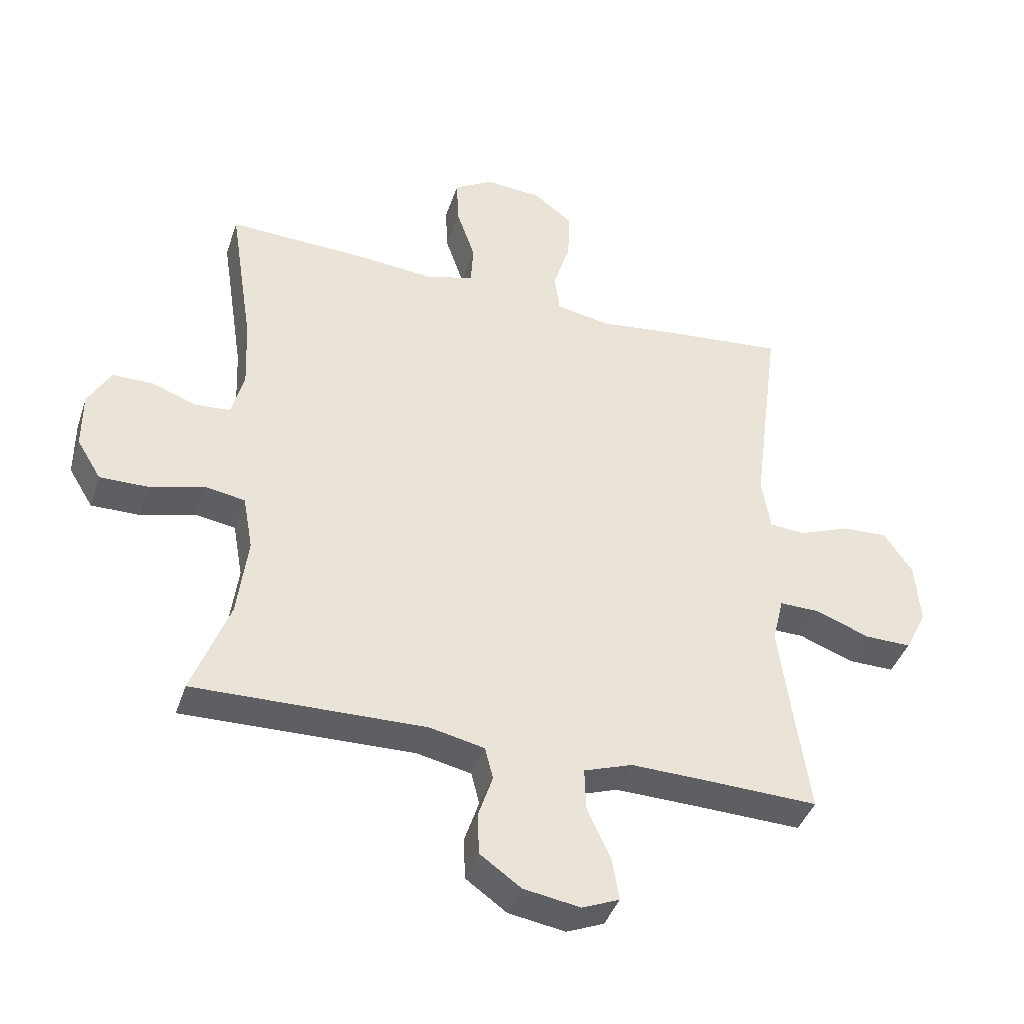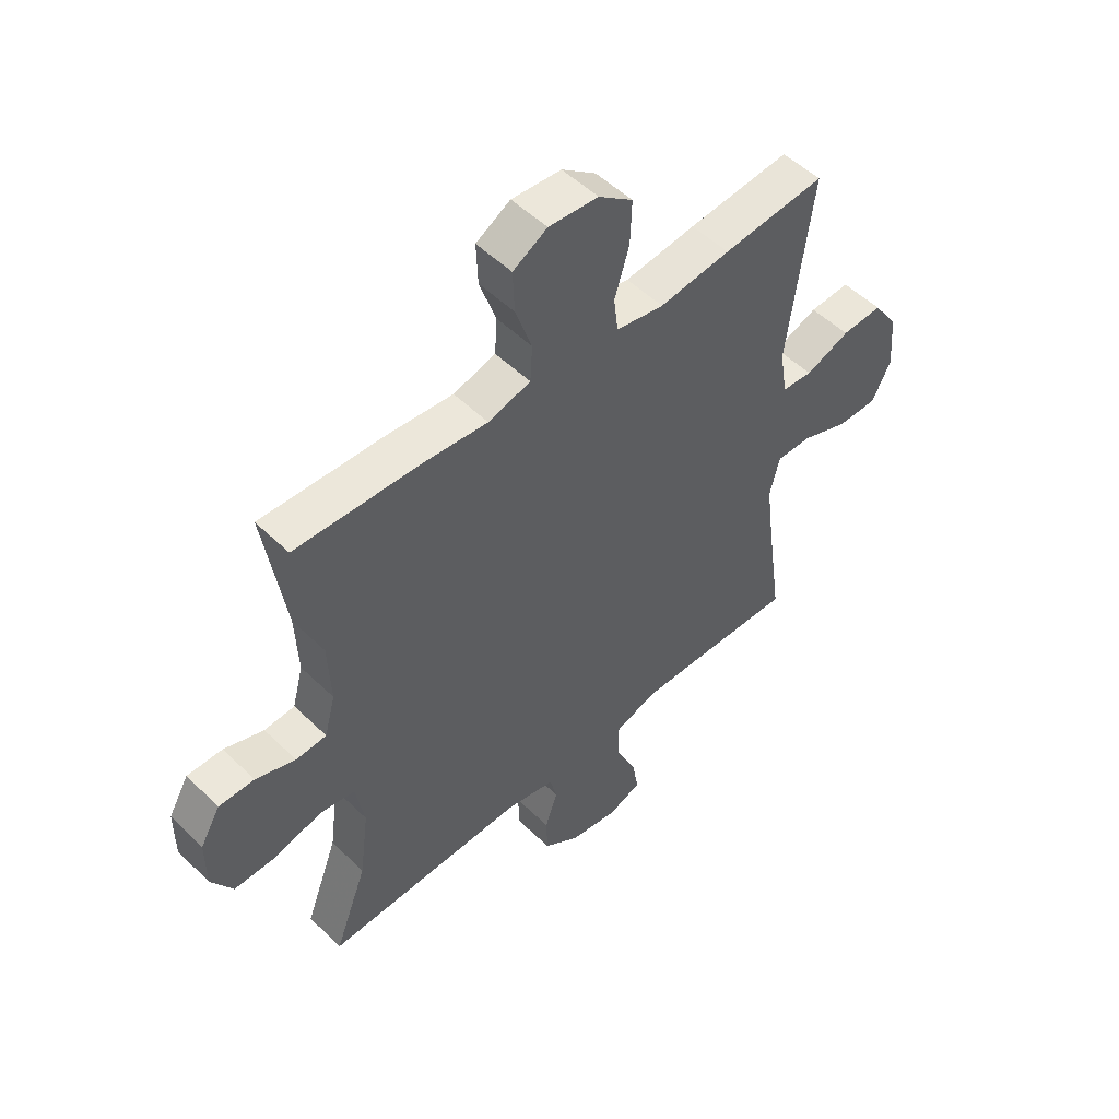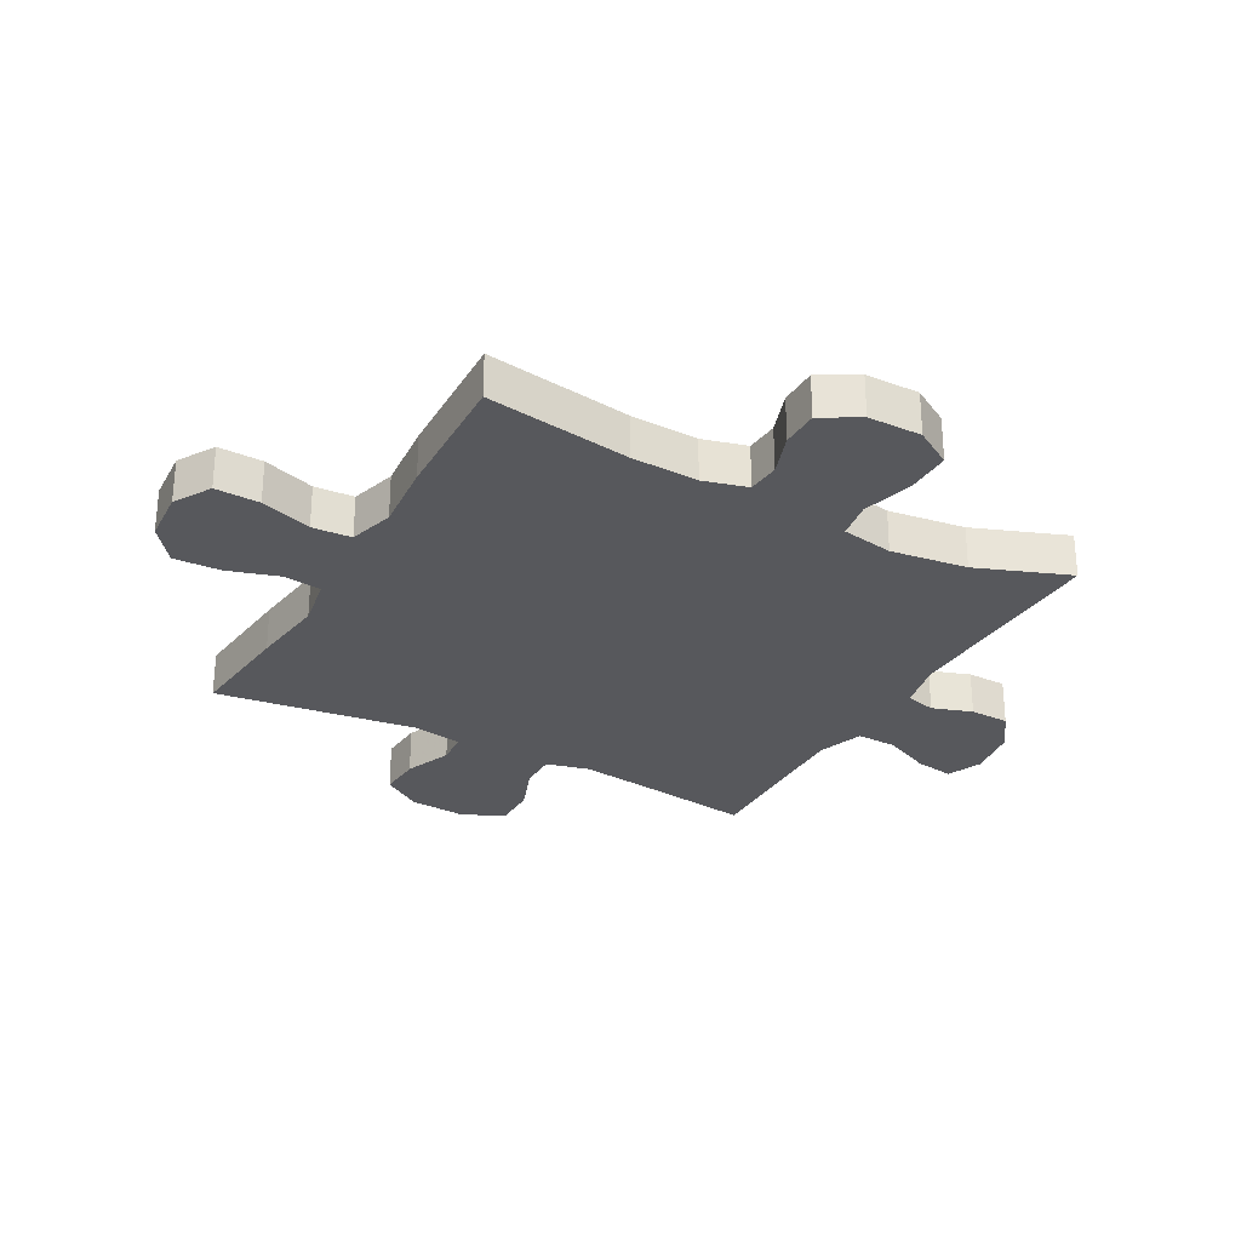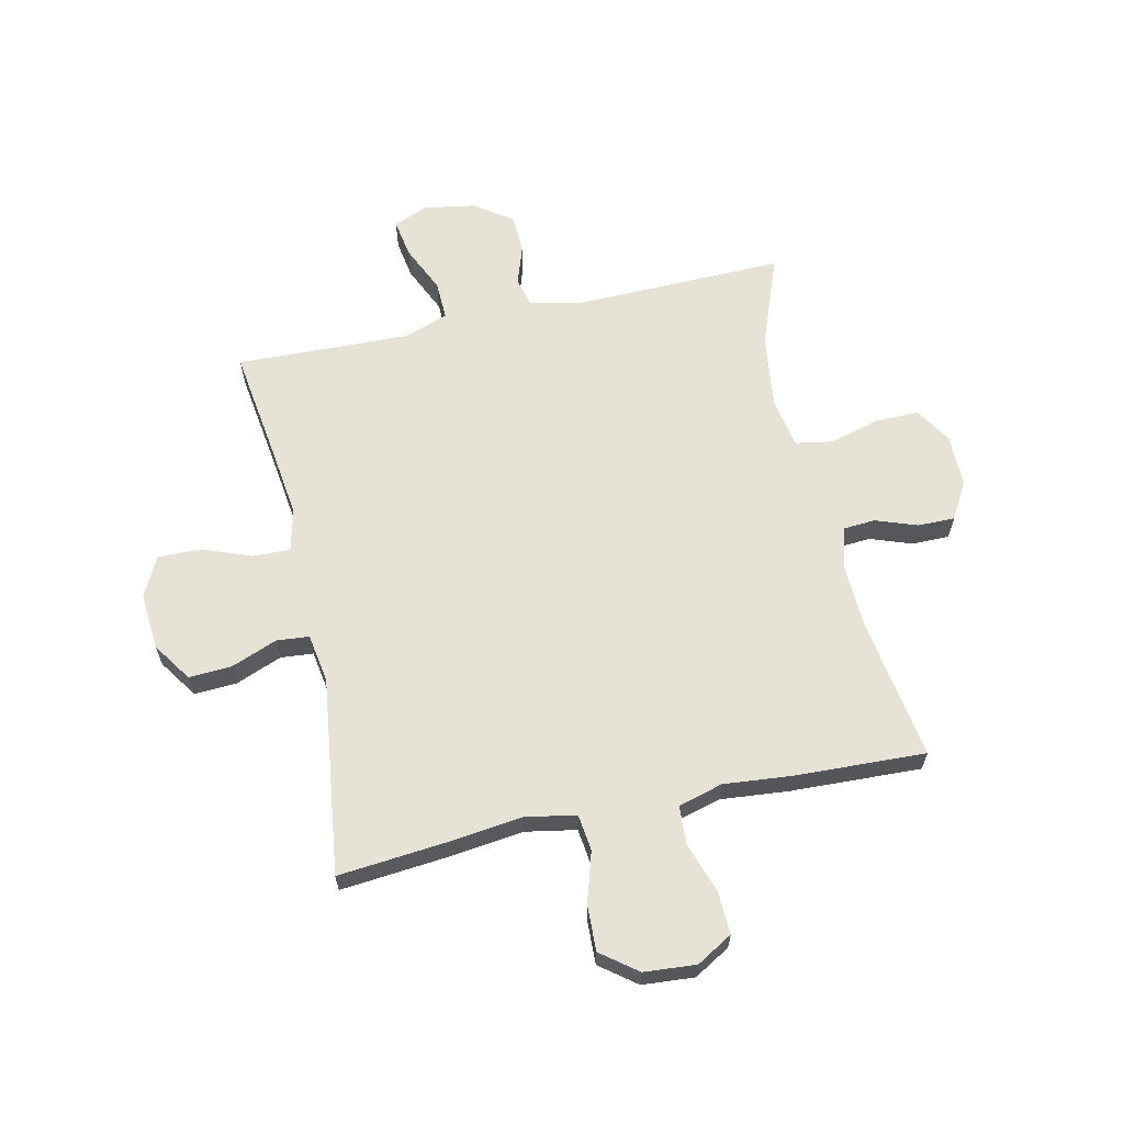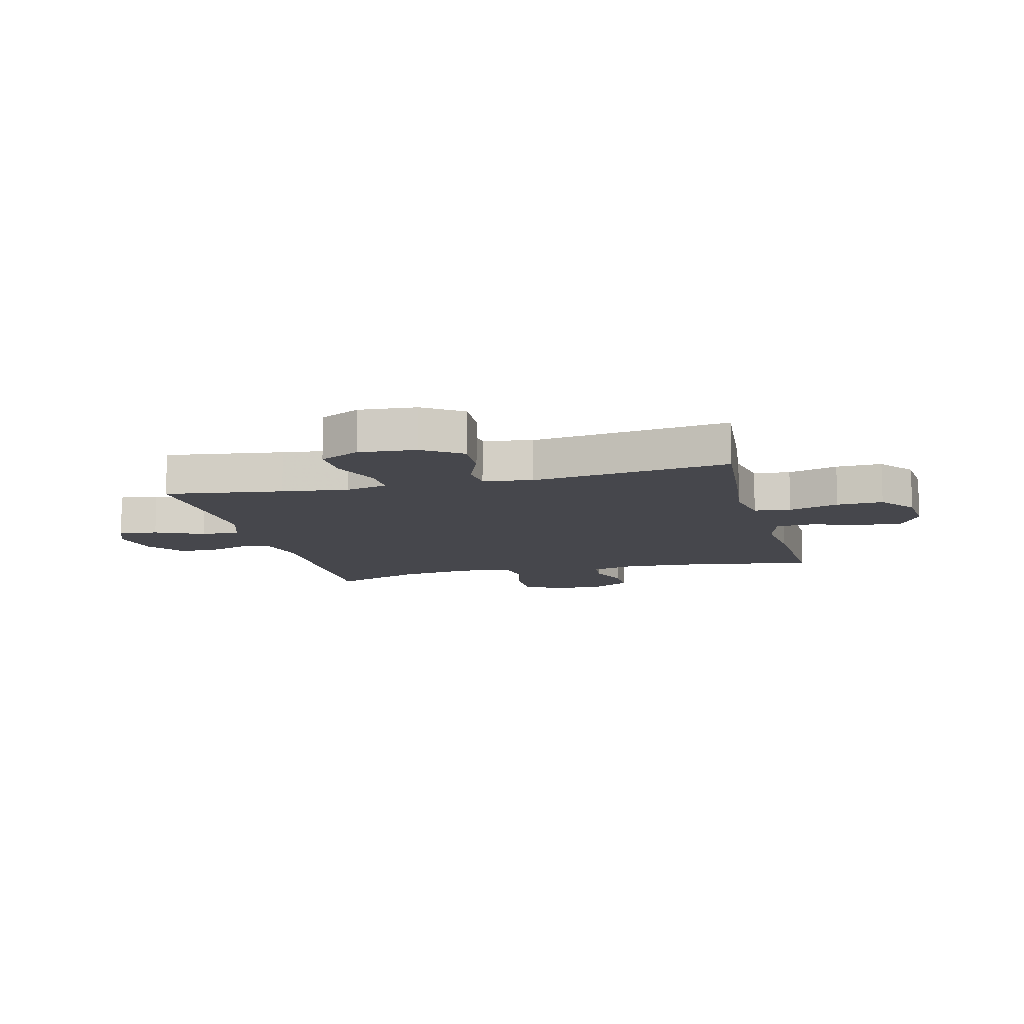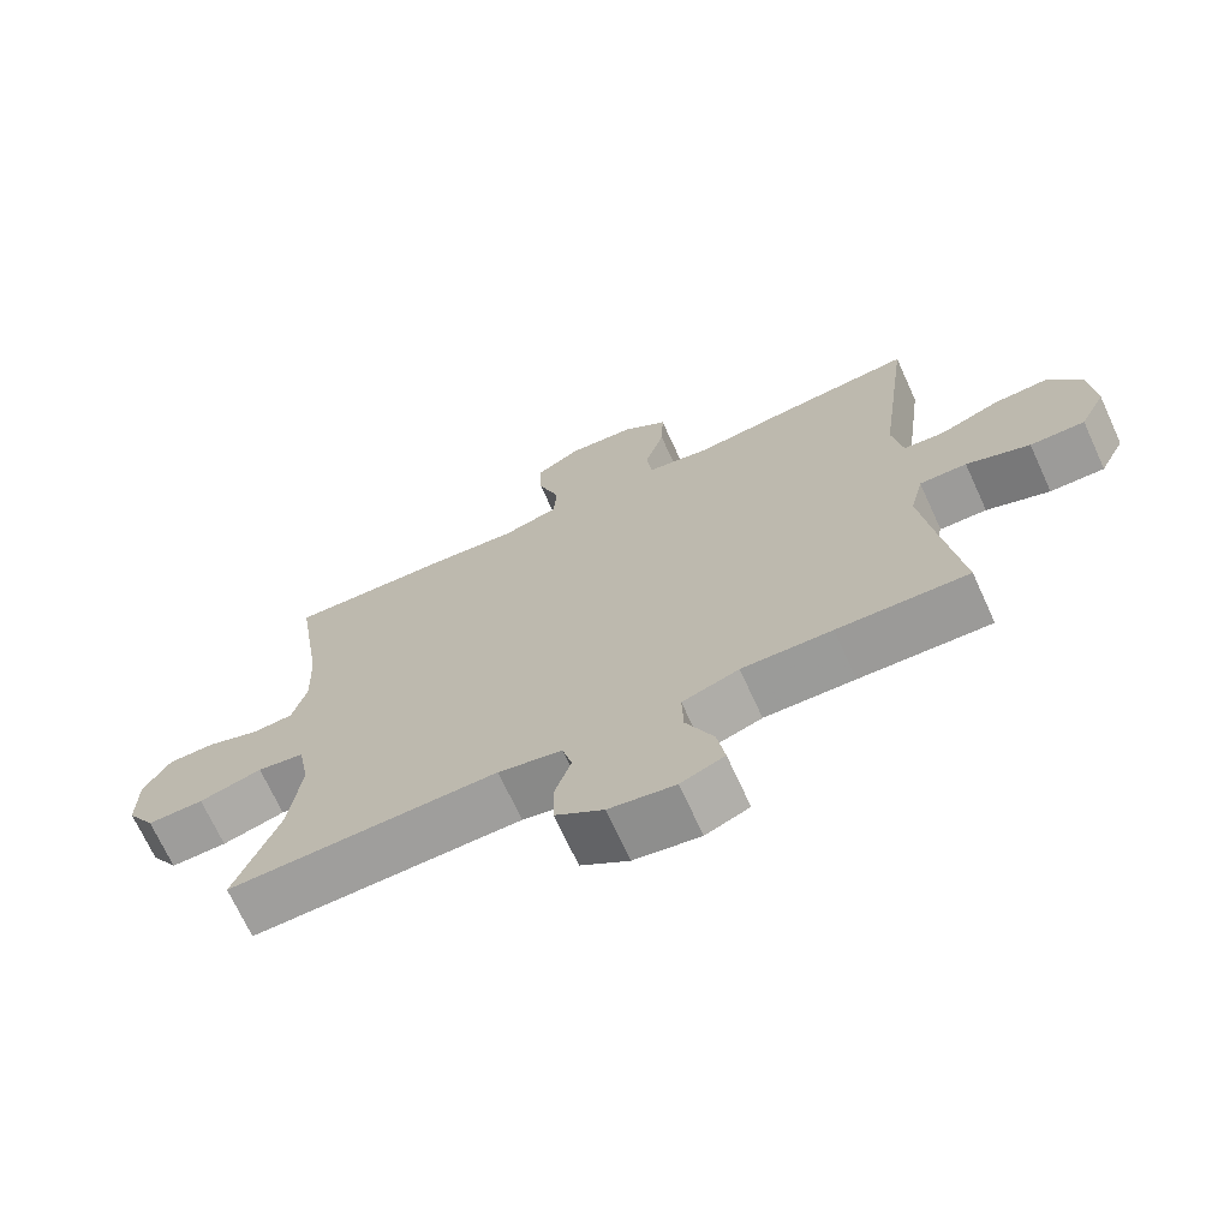
<metadata>
{"format":"obj","ext":"obj","renderer":"f3d","projection":"perspective","resolution":1024,"background":"white","views":[{"elev":-41.0,"azim":162.2,"up":"+Z"},{"elev":51.7,"azim":136.3,"up":"+Z"},{"elev":-28.7,"azim":61.0,"up":"+Y"},{"elev":63.2,"azim":-12.4,"up":"+Y"},{"elev":-11.0,"azim":-75.7,"up":"+Y"},{"elev":-70.3,"azim":-155.4,"up":"+Z"}]}
</metadata>
<code>
v 0.5 0.07 0.5
v 0.462 0.07 0.252
v 0.457 0.07 0.138
v 0.477 0.07 0.063
v 0.533 0.07 0.059
v 0.606 0.07 0.085
v 0.671 0.07 0.085
v 0.708 0.07 0.021
v 0.708 0.07 -0.071
v 0.669 0.07 -0.135
v 0.591 0.07 -0.134
v 0.504 0.07 -0.11
v 0.439 0.07 -0.121
v 0.423 0.07 -0.21
v 0.44 0.07 -0.341
v 0.5 0.07 -0.5
v 0.128 0.07 -0.492
v 0.04 0.07 -0.511
v 0.027 0.07 -0.563
v 0.05 0.07 -0.632
v 0.048 0.07 -0.7
v -0.018 0.07 -0.747
v -0.109 0.07 -0.762
v -0.169 0.07 -0.737
v -0.158 0.07 -0.67
v -0.12 0.07 -0.586
v -0.118 0.07 -0.518
v -0.196 0.07 -0.491
v -0.32 0.07 -0.494
v -0.5 0.07 -0.5
v -0.471 0.07 -0.294
v -0.456 0.07 -0.178
v -0.474 0.07 -0.104
v -0.539 0.07 -0.105
v -0.626 0.07 -0.138
v -0.701 0.07 -0.139
v -0.736 0.07 -0.069
v -0.728 0.07 0.031
v -0.682 0.07 0.099
v -0.607 0.07 0.095
v -0.526 0.07 0.063
v -0.469 0.07 0.068
v -0.455 0.07 0.154
v -0.5 0.07 0.5
v -0.311 0.07 0.482
v -0.18 0.07 0.466
v -0.092 0.07 0.482
v -0.084 0.07 0.546
v -0.111 0.07 0.634
v -0.114 0.07 0.715
v -0.051 0.07 0.763
v 0.04 0.07 0.77
v 0.103 0.07 0.733
v 0.1 0.07 0.657
v 0.07 0.07 0.569
v 0.074 0.07 0.502
v 0.152 0.07 0.48
v 0.271 0.07 0.491
v 0.5 0 0.5
v 0.462 0 0.252
v 0.457 0 0.138
v 0.477 0 0.063
v 0.533 0 0.059
v 0.606 0 0.085
v 0.671 0 0.085
v 0.708 0 0.021
v 0.708 0 -0.071
v 0.669 0 -0.135
v 0.591 0 -0.134
v 0.504 0 -0.11
v 0.439 0 -0.121
v 0.423 0 -0.21
v 0.44 0 -0.341
v 0.5 0 -0.5
v 0.128 0 -0.492
v 0.04 0 -0.511
v 0.027 0 -0.563
v 0.05 0 -0.632
v 0.048 0 -0.7
v -0.018 0 -0.747
v -0.109 0 -0.762
v -0.169 0 -0.737
v -0.158 0 -0.67
v -0.12 0 -0.586
v -0.118 0 -0.518
v -0.196 0 -0.491
v -0.32 0 -0.494
v -0.5 0 -0.5
v -0.471 0 -0.294
v -0.456 0 -0.178
v -0.474 0 -0.104
v -0.539 0 -0.105
v -0.626 0 -0.138
v -0.701 0 -0.139
v -0.736 0 -0.069
v -0.728 0 0.031
v -0.682 0 0.099
v -0.607 0 0.095
v -0.526 0 0.063
v -0.469 0 0.068
v -0.455 0 0.154
v -0.5 0 0.5
v -0.311 0 0.482
v -0.18 0 0.466
v -0.092 0 0.482
v -0.084 0 0.546
v -0.111 0 0.634
v -0.114 0 0.715
v -0.051 0 0.763
v 0.04 0 0.77
v 0.103 0 0.733
v 0.1 0 0.657
v 0.07 0 0.569
v 0.074 0 0.502
v 0.152 0 0.48
v 0.271 0 0.491
f 57 58 1 2
f 56 57 2 3
f 53 54 55
f 52 53 55
f 51 52 55
f 50 51 55
f 49 50 55
f 48 49 55
f 47 48 55 56
f 56 3 4
f 47 56 4
f 46 47 4
f 45 46 4
f 44 45 4
f 43 44 4
f 39 40 41
f 38 39 41
f 37 38 41
f 36 37 41
f 35 36 41
f 34 35 41
f 33 34 41 42
f 42 43 4
f 33 42 4
f 32 33 4
f 29 30 31
f 32 4 5
f 31 32 5
f 29 31 5
f 28 29 5
f 24 25 26
f 23 24 26
f 22 23 26
f 21 22 26
f 20 21 26
f 19 20 26
f 18 19 26 27
f 28 5 6
f 27 28 6
f 18 27 6
f 17 18 6
f 10 11 12
f 9 10 12
f 8 9 12
f 7 8 12
f 6 7 12
f 6 12 13
f 17 6 13
f 15 16 17
f 14 15 17
f 13 14 17
f 60 59 116 115
f 61 60 115 114
f 113 112 111
f 113 111 110
f 113 110 109
f 113 109 108
f 113 108 107
f 113 107 106
f 114 113 106 105
f 62 61 114
f 62 114 105
f 62 105 104
f 62 104 103
f 62 103 102
f 62 102 101
f 99 98 97
f 99 97 96
f 99 96 95
f 99 95 94
f 99 94 93
f 99 93 92
f 100 99 92 91
f 62 101 100
f 62 100 91
f 62 91 90
f 89 88 87
f 63 62 90
f 63 90 89
f 63 89 87
f 63 87 86
f 84 83 82
f 84 82 81
f 84 81 80
f 84 80 79
f 84 79 78
f 84 78 77
f 85 84 77 76
f 64 63 86
f 64 86 85
f 64 85 76
f 64 76 75
f 70 69 68
f 70 68 67
f 70 67 66
f 70 66 65
f 70 65 64
f 71 70 64
f 71 64 75
f 75 74 73
f 75 73 72
f 75 72 71
f 1 59 60 2
f 2 60 61 3
f 3 61 62 4
f 4 62 63 5
f 5 63 64 6
f 6 64 65 7
f 7 65 66 8
f 8 66 67 9
f 9 67 68 10
f 10 68 69 11
f 11 69 70 12
f 12 70 71 13
f 13 71 72 14
f 14 72 73 15
f 15 73 74 16
f 16 74 75 17
f 17 75 76 18
f 18 76 77 19
f 19 77 78 20
f 20 78 79 21
f 21 79 80 22
f 22 80 81 23
f 23 81 82 24
f 24 82 83 25
f 25 83 84 26
f 26 84 85 27
f 27 85 86 28
f 28 86 87 29
f 29 87 88 30
f 30 88 89 31
f 31 89 90 32
f 32 90 91 33
f 33 91 92 34
f 34 92 93 35
f 35 93 94 36
f 36 94 95 37
f 37 95 96 38
f 38 96 97 39
f 39 97 98 40
f 40 98 99 41
f 41 99 100 42
f 42 100 101 43
f 43 101 102 44
f 44 102 103 45
f 45 103 104 46
f 46 104 105 47
f 47 105 106 48
f 48 106 107 49
f 49 107 108 50
f 50 108 109 51
f 51 109 110 52
f 52 110 111 53
f 53 111 112 54
f 54 112 113 55
f 55 113 114 56
f 56 114 115 57
f 57 115 116 58
f 58 116 59 1

</code>
